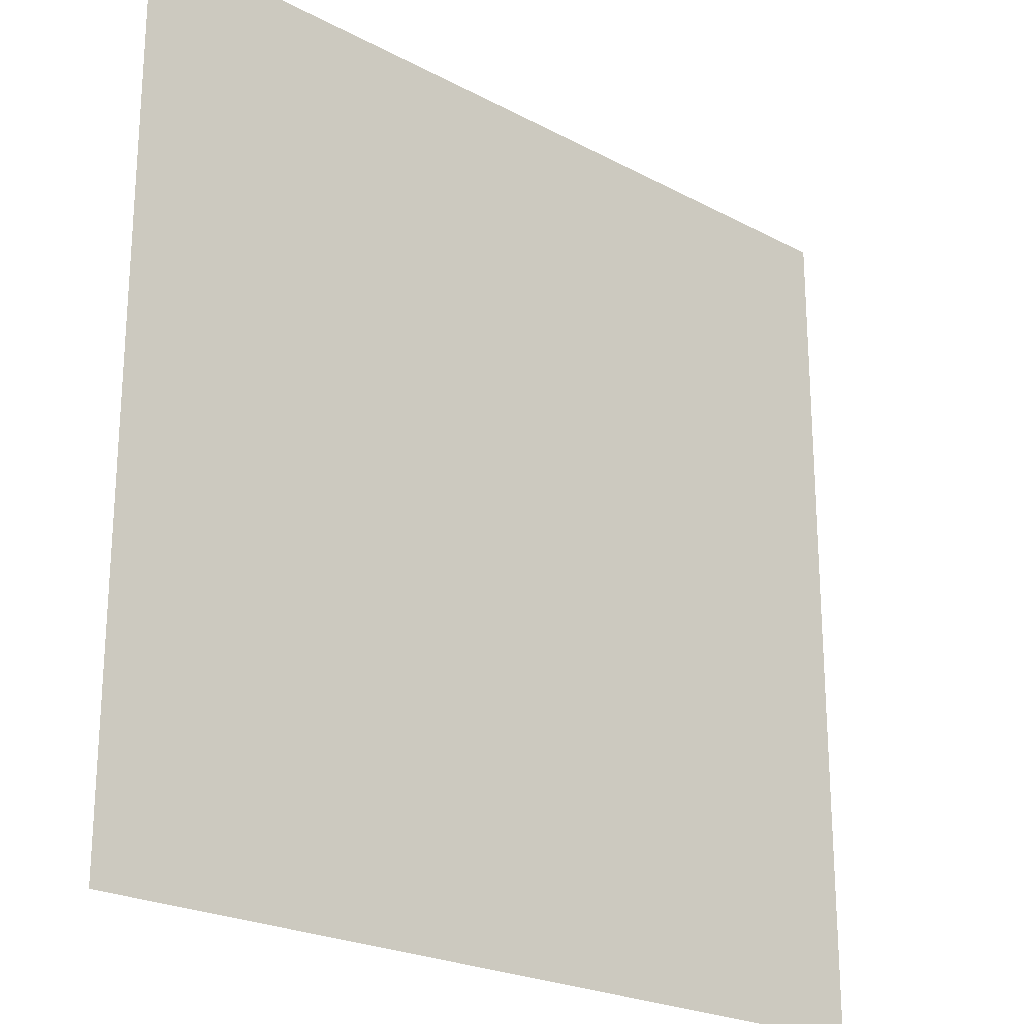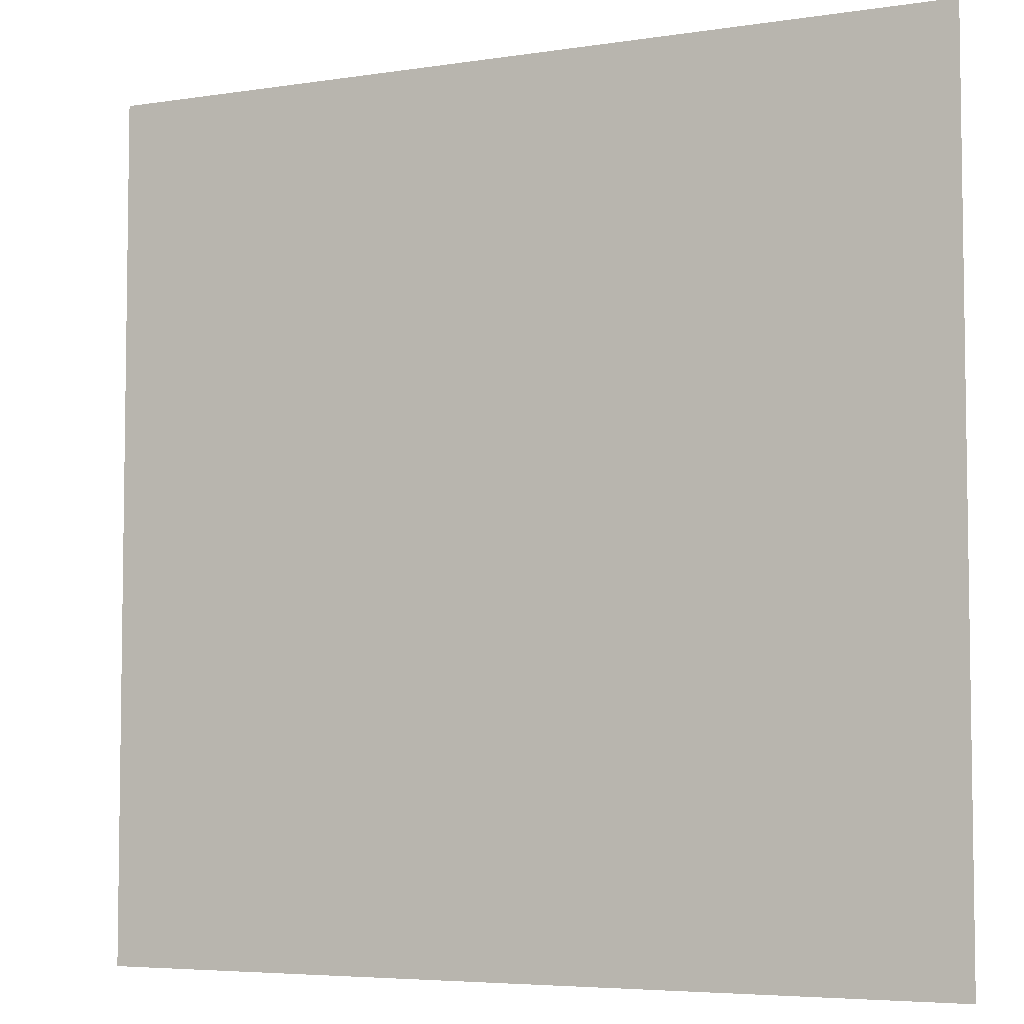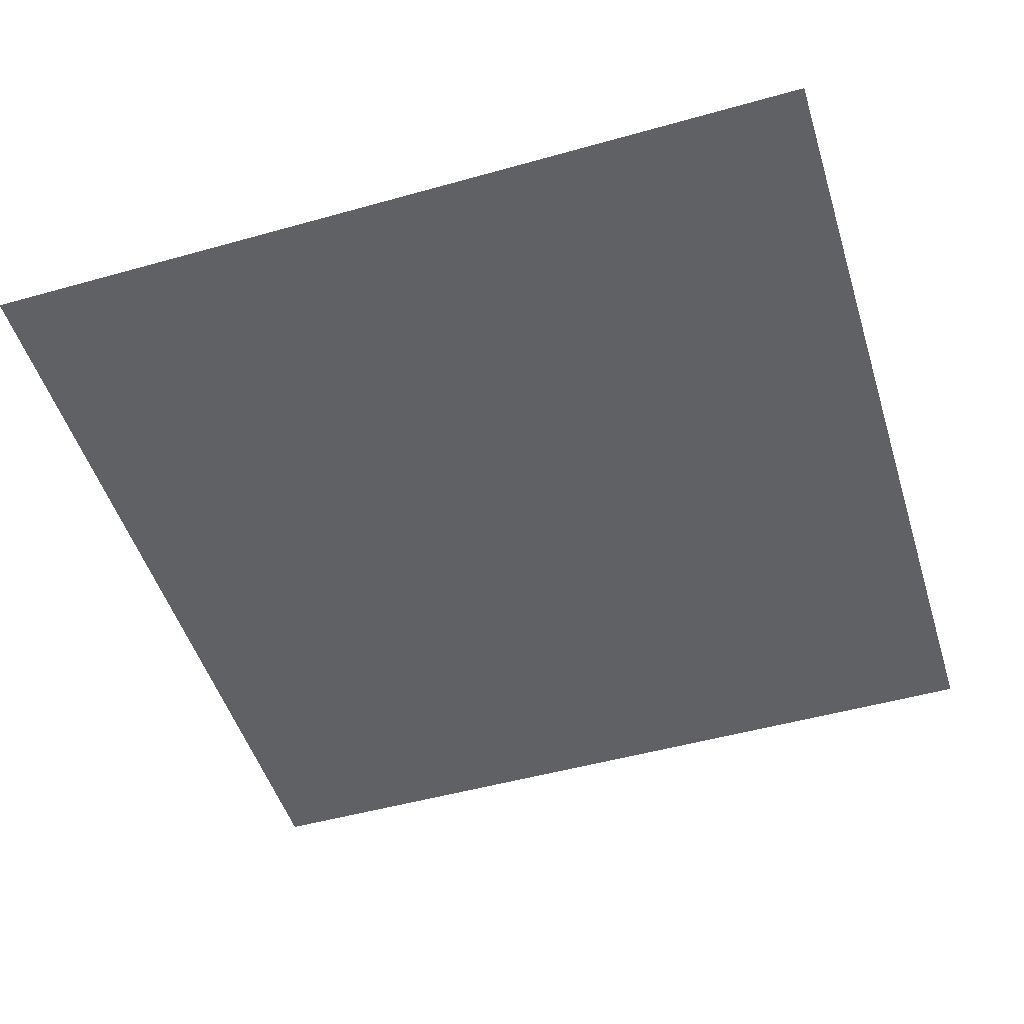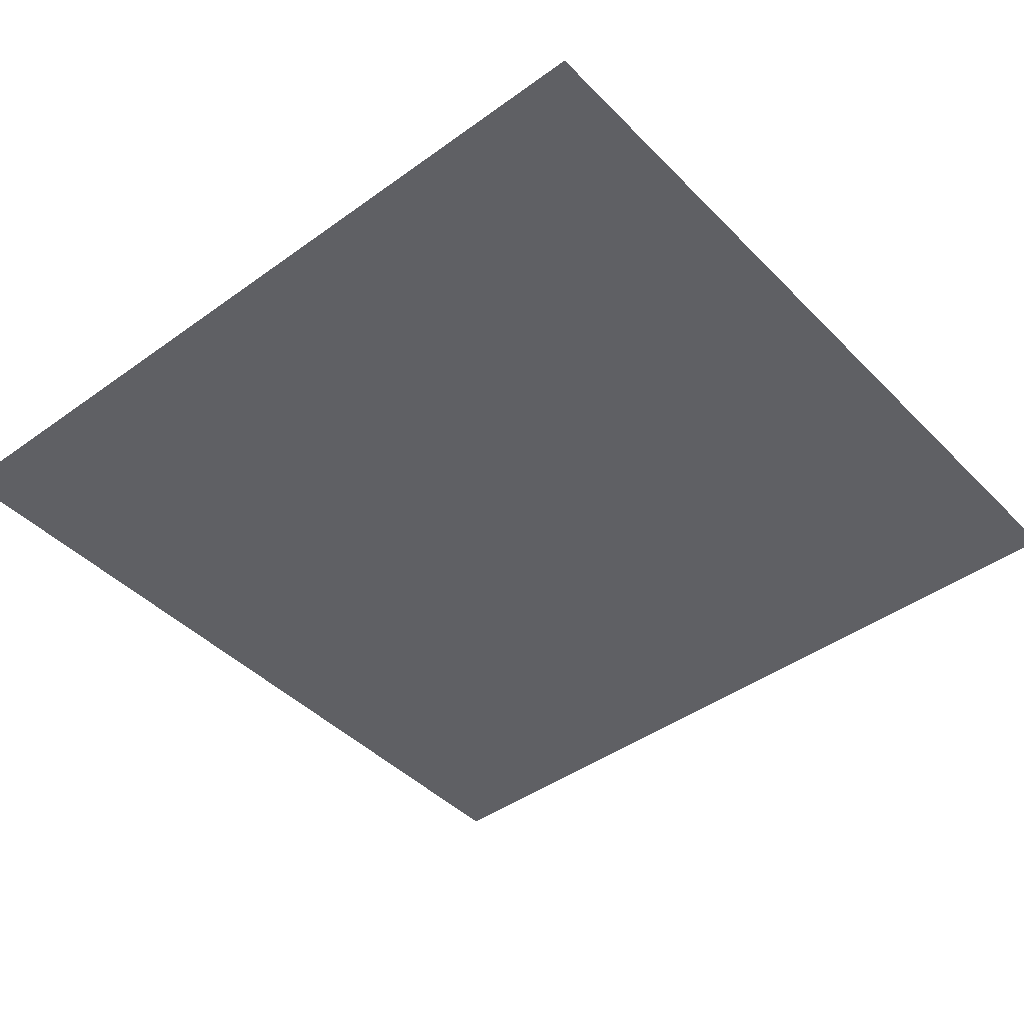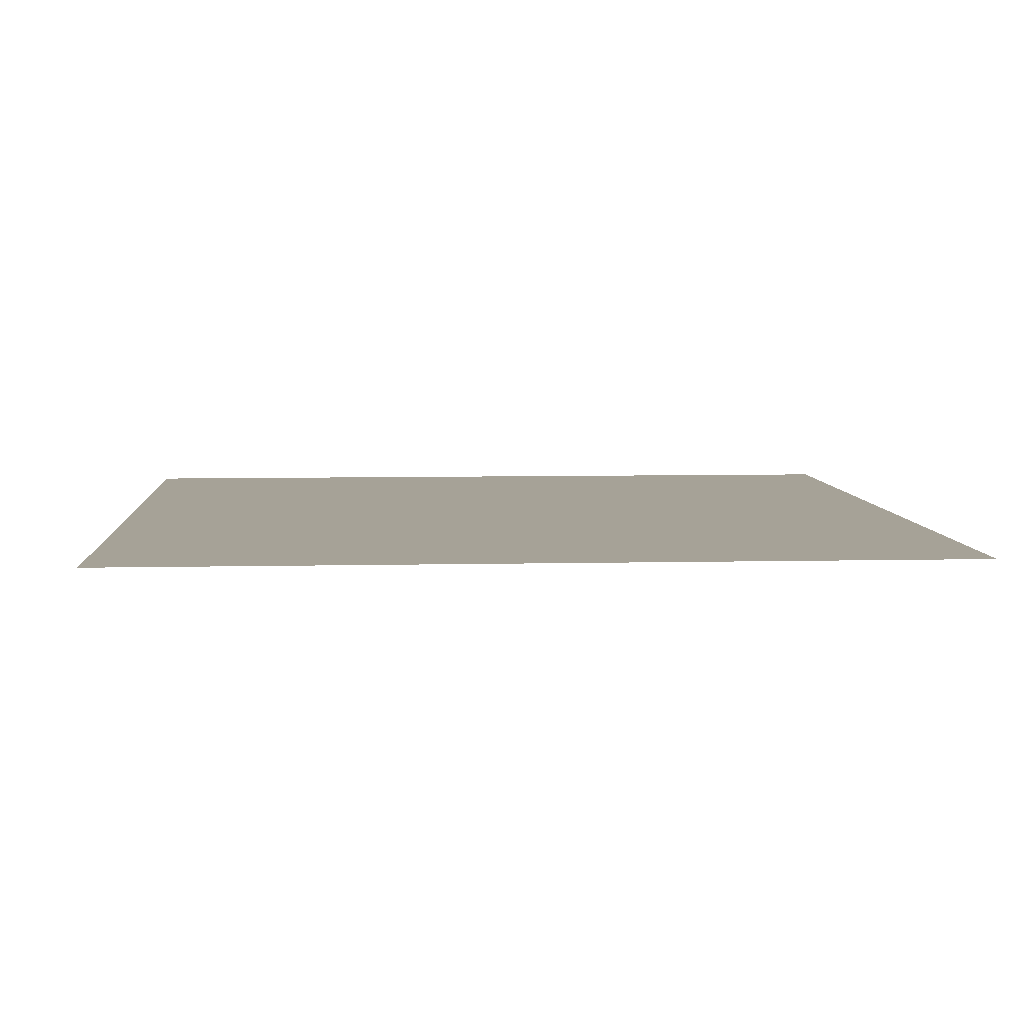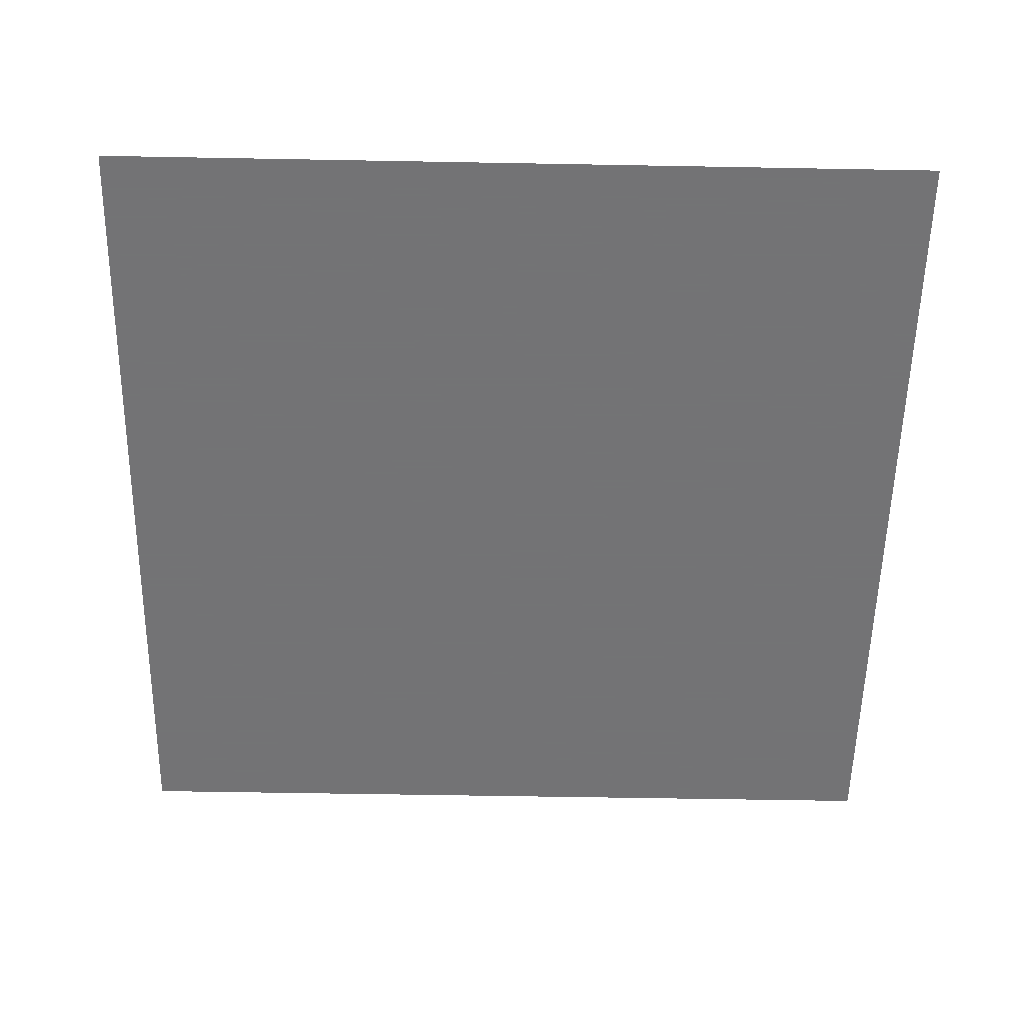
<metadata>
{"format":"obj","ext":"obj","renderer":"f3d","projection":"perspective","resolution":1024,"background":"white","views":[{"elev":-22.9,"azim":-42.2,"up":"+Y"},{"elev":-5.3,"azim":-154.2,"up":"+Y"},{"elev":-49.9,"azim":107.2,"up":"+Z"},{"elev":-43.6,"azim":130.4,"up":"+Z"},{"elev":6.4,"azim":176.0,"up":"+Z"},{"elev":-56.0,"azim":-1.1,"up":"+Z"}]}
</metadata>
<code>
v 0 0.75 0
v 0.125 0.75 0
v 0.25 0.75 0
v 0.25 0.875 0
v 0.25 1 0
v 0.125 1 0
v 0 1 0
v 0 0.875 0
v 0.075 0.825 0
v 0.1625 0.8375 0
v 0.175 0.925 0
v 0.0875 0.9125 0
v 0.375 0.75 0
v 0.5 0.75 0
v 0.5 0.875 0
v 0.5 1 0
v 0.375 1 0
v 0.325 0.825 0
v 0.4125 0.8375 0
v 0.425 0.925 0
v 0.3375 0.9125 0
v 0 0.5 0
v 0.125 0.5 0
v 0.25 0.5 0
v 0.25 0.625 0
v 0 0.625 0
v 0.075 0.575 0
v 0.1625 0.5875 0
v 0.175 0.675 0
v 0.0875 0.6625 0
v 0.375 0.5 0
v 0.5 0.5 0
v 0.5 0.625 0
v 0.325 0.575 0
v 0.4125 0.5875 0
v 0.425 0.675 0
v 0.3375 0.6625 0
v 0.625 0.75 0
v 0.75 0.75 0
v 0.75 0.875 0
v 0.75 1 0
v 0.625 1 0
v 0.575 0.825 0
v 0.6625 0.8375 0
v 0.675 0.925 0
v 0.5875 0.9125 0
v 0.875 0.75 0
v 1 0.75 0
v 1 0.875 0
v 1 1 0
v 0.875 1 0
v 0.825 0.825 0
v 0.9125 0.8375 0
v 0.925 0.925 0
v 0.8375 0.9125 0
v 0.625 0.5 0
v 0.75 0.5 0
v 0.75 0.625 0
v 0.575 0.575 0
v 0.6625 0.5875 0
v 0.675 0.675 0
v 0.5875 0.6625 0
v 0.875 0.5 0
v 1 0.5 0
v 1 0.625 0
v 0.825 0.575 0
v 0.9125 0.5875 0
v 0.925 0.675 0
v 0.8375 0.6625 0
v 0 0.25 0
v 0.125 0.25 0
v 0.25 0.25 0
v 0.25 0.375 0
v 0 0.375 0
v 0.075 0.325 0
v 0.1625 0.3375 0
v 0.175 0.425 0
v 0.0875 0.4125 0
v 0.375 0.25 0
v 0.5 0.25 0
v 0.5 0.375 0
v 0.325 0.325 0
v 0.4125 0.3375 0
v 0.425 0.425 0
v 0.3375 0.4125 0
v 0 0 0
v 0.125 0 0
v 0.25 0 0
v 0.25 0.125 0
v 0 0.125 0
v 0.075 0.075 0
v 0.1625 0.0875 0
v 0.175 0.175 0
v 0.0875 0.1625 0
v 0.375 0 0
v 0.5 0 0
v 0.5 0.125 0
v 0.325 0.075 0
v 0.4125 0.0875 0
v 0.425 0.175 0
v 0.3375 0.1625 0
v 0.625 0.25 0
v 0.75 0.25 0
v 0.75 0.375 0
v 0.575 0.325 0
v 0.6625 0.3375 0
v 0.675 0.425 0
v 0.5875 0.4125 0
v 0.875 0.25 0
v 1 0.25 0
v 1 0.375 0
v 0.825 0.325 0
v 0.9125 0.3375 0
v 0.925 0.425 0
v 0.8375 0.4125 0
v 0.625 0 0
v 0.75 0 0
v 0.75 0.125 0
v 0.575 0.075 0
v 0.6625 0.0875 0
v 0.675 0.175 0
v 0.5875 0.1625 0
v 0.875 0 0
v 1 0 0
v 1 0.125 0
v 0.825 0.075 0
v 0.9125 0.0875 0
v 0.925 0.175 0
v 0.8375 0.1625 0
f 9 1 2
f 2 10 9
f 10 2 3
f 10 3 4
f 4 11 10
f 11 4 5
f 11 5 6
f 11 6 12
f 12 6 7
f 12 7 8
f 12 8 9
f 1 9 8
f 12 9 10
f 12 10 11
f 18 3 13
f 13 19 18
f 19 13 14
f 19 14 15
f 15 20 19
f 20 15 16
f 20 16 17
f 20 17 21
f 5 21 17
f 4 21 5
f 21 4 18
f 3 18 4
f 21 18 19
f 21 19 20
f 27 22 23
f 23 28 27
f 28 23 24
f 28 24 25
f 25 29 28
f 3 29 25
f 2 29 3
f 29 2 30
f 1 30 2
f 30 1 26
f 30 26 27
f 22 27 26
f 30 27 28
f 30 28 29
f 34 24 31
f 31 35 34
f 35 31 32
f 35 32 33
f 33 36 35
f 33 14 36
f 13 36 14
f 36 13 37
f 3 37 13
f 37 3 25
f 37 25 34
f 24 34 25
f 37 34 35
f 37 35 36
f 43 14 38
f 38 44 43
f 44 38 39
f 44 39 40
f 40 45 44
f 45 40 41
f 45 41 42
f 45 42 46
f 16 46 42
f 15 46 16
f 46 15 43
f 14 43 15
f 46 43 44
f 46 44 45
f 52 39 47
f 52 47 53
f 53 47 48
f 53 48 49
f 49 54 53
f 54 49 50
f 54 50 51
f 51 55 54
f 41 55 51
f 40 55 41
f 55 40 52
f 39 52 40
f 55 52 53
f 55 53 54
f 59 32 56
f 56 60 59
f 60 56 57
f 60 57 58
f 58 61 60
f 39 61 58
f 38 61 39
f 61 38 62
f 14 62 38
f 62 14 33
f 62 33 59
f 32 59 33
f 62 59 60
f 62 60 61
f 66 57 63
f 63 67 66
f 67 63 64
f 67 64 65
f 65 68 67
f 48 68 65
f 47 68 48
f 47 69 68
f 39 69 47
f 69 39 58
f 69 58 66
f 57 66 58
f 69 66 67
f 69 67 68
f 75 70 71
f 71 76 75
f 76 71 72
f 76 72 73
f 73 77 76
f 24 77 73
f 23 77 24
f 77 23 78
f 22 78 23
f 78 22 74
f 78 74 75
f 70 75 74
f 78 75 76
f 78 76 77
f 82 72 79
f 79 83 82
f 83 79 80
f 83 80 81
f 81 84 83
f 81 32 84
f 31 84 32
f 31 85 84
f 24 85 31
f 85 24 73
f 85 73 82
f 72 82 73
f 85 82 83
f 85 83 84
f 91 86 87
f 91 87 92
f 92 87 88
f 92 88 89
f 89 93 92
f 72 93 89
f 71 93 72
f 71 94 93
f 70 94 71
f 94 70 90
f 94 90 91
f 86 91 90
f 94 91 92
f 94 92 93
f 98 88 95
f 98 95 99
f 99 95 96
f 99 96 97
f 97 100 99
f 97 80 100
f 79 100 80
f 100 79 101
f 72 101 79
f 101 72 89
f 101 89 98
f 88 98 89
f 101 98 99
f 101 99 100
f 105 80 102
f 102 106 105
f 106 102 103
f 106 103 104
f 104 107 106
f 104 57 107
f 56 107 57
f 56 108 107
f 32 108 56
f 108 32 81
f 108 81 105
f 80 105 81
f 108 105 106
f 108 106 107
f 112 103 109
f 112 109 113
f 113 109 110
f 113 110 111
f 111 114 113
f 64 114 111
f 63 114 64
f 114 63 115
f 57 115 63
f 115 57 104
f 115 104 112
f 103 112 104
f 115 112 113
f 115 113 114
f 119 96 116
f 116 120 119
f 120 116 117
f 120 117 118
f 120 118 121
f 103 121 118
f 102 121 103
f 121 102 122
f 80 122 102
f 122 80 97
f 122 97 119
f 96 119 97
f 122 119 120
f 122 120 121
f 126 117 123
f 123 127 126
f 127 123 124
f 127 124 125
f 127 125 128
f 110 128 125
f 109 128 110
f 109 129 128
f 103 129 109
f 129 103 118
f 129 118 126
f 117 126 118
f 129 126 127
f 129 127 128

</code>
